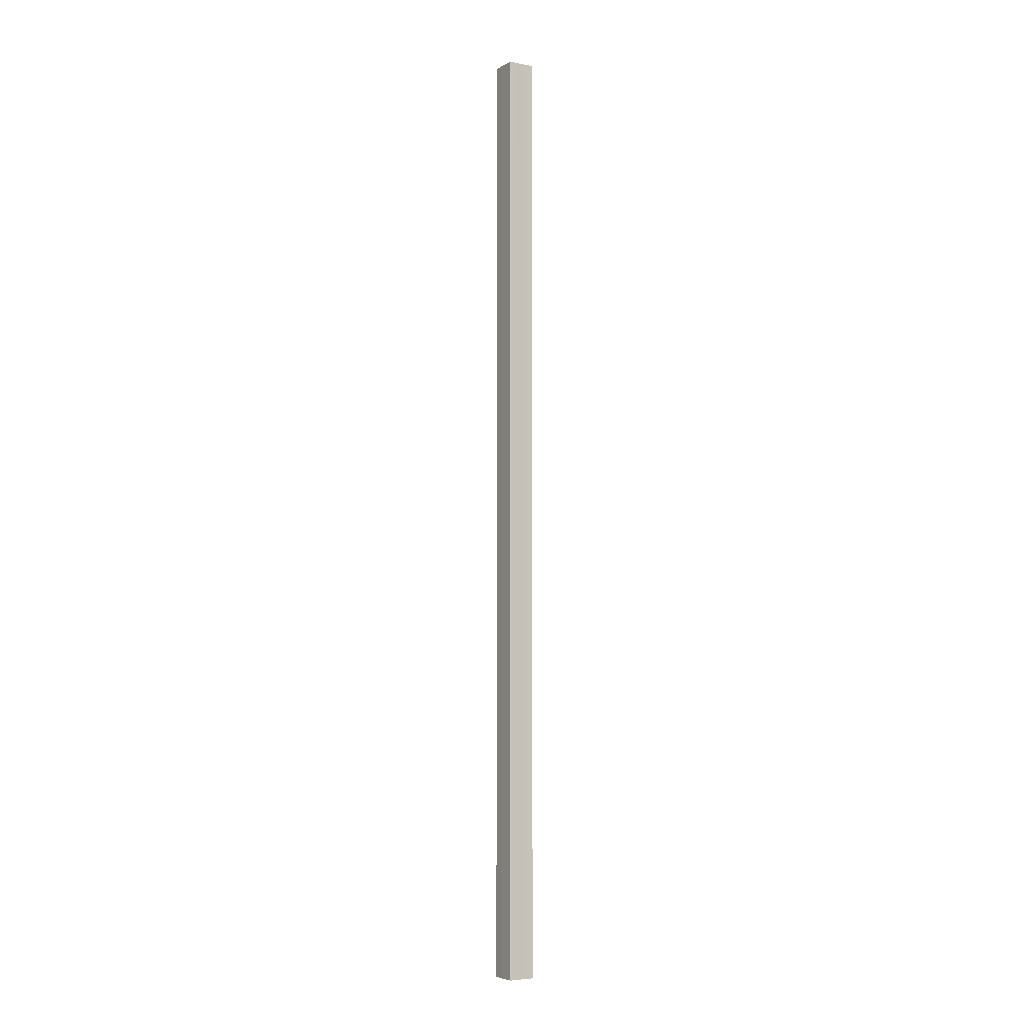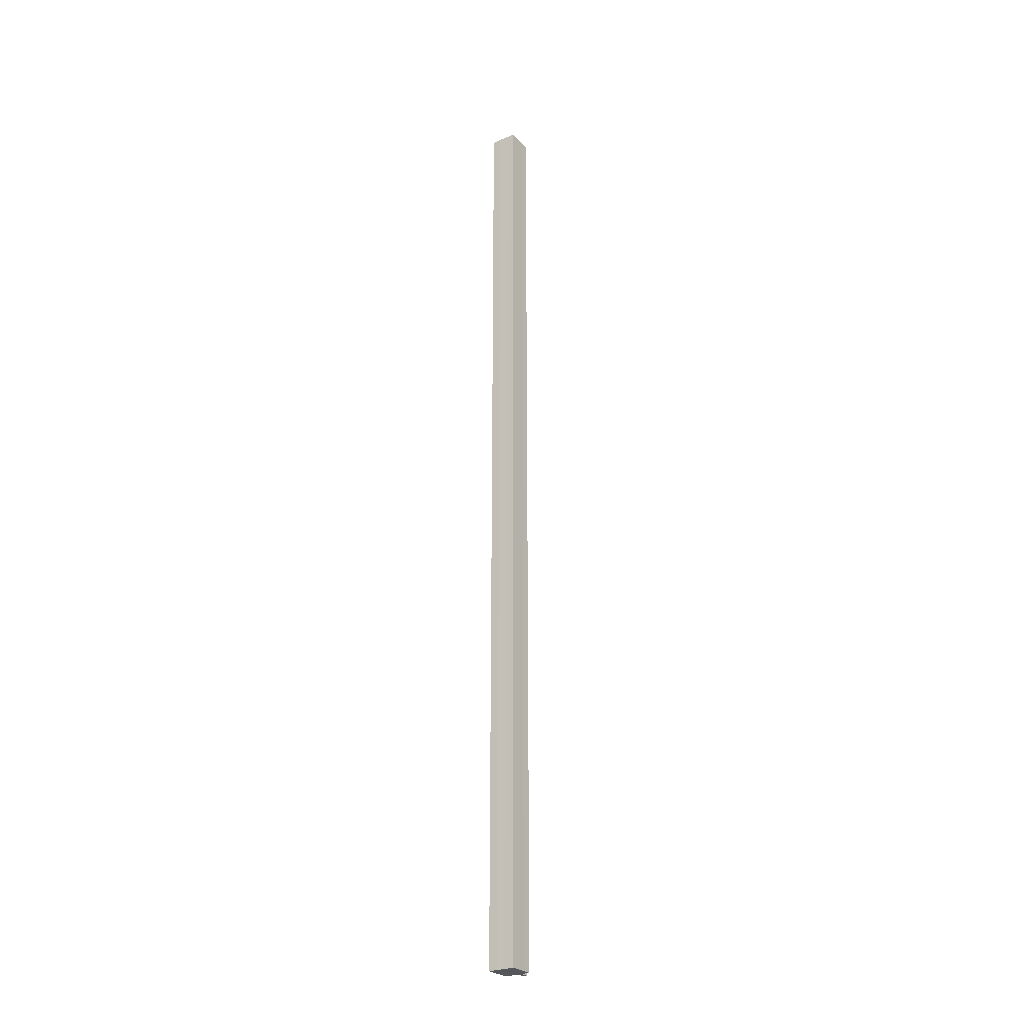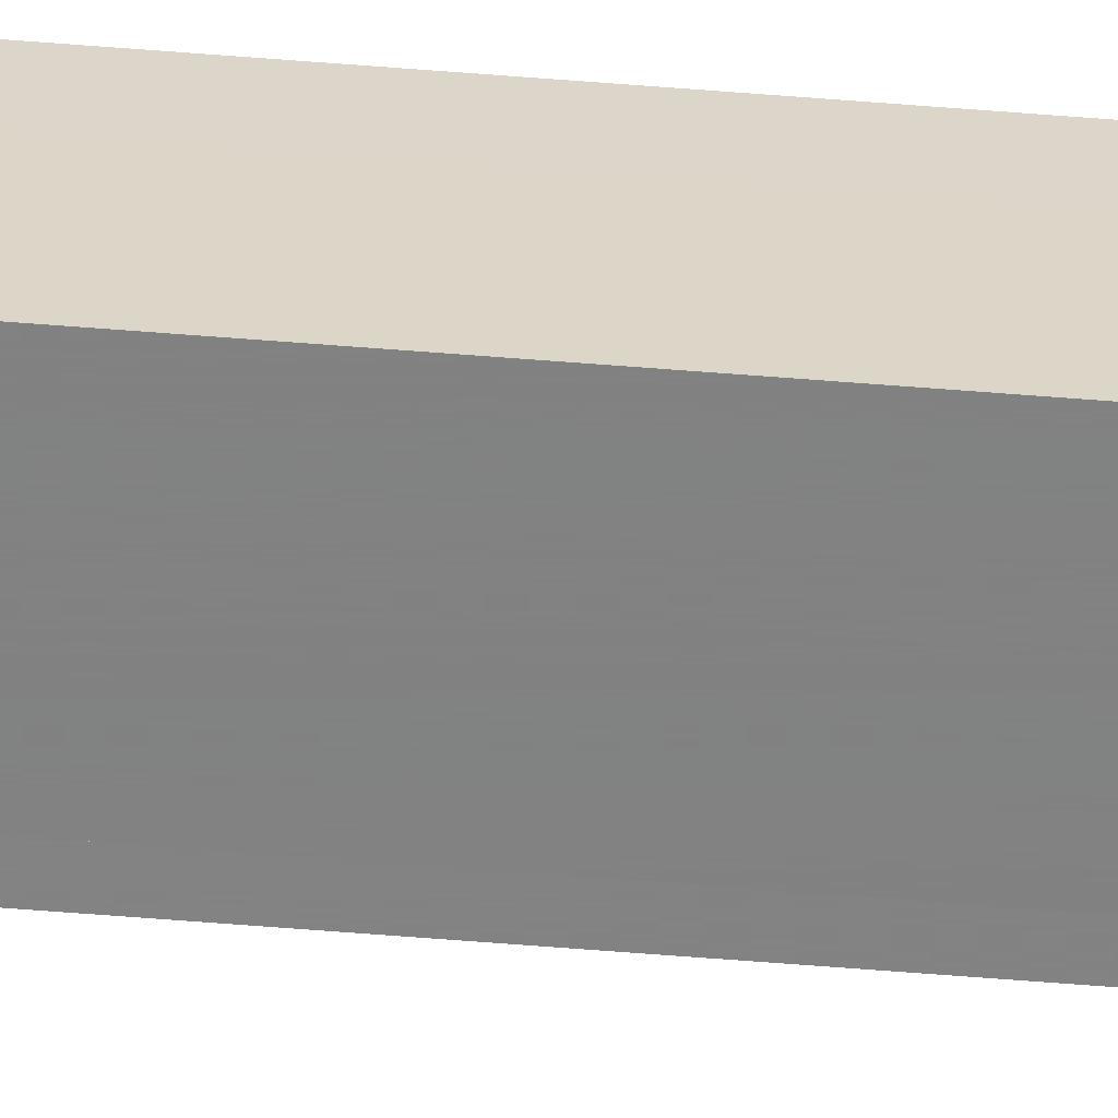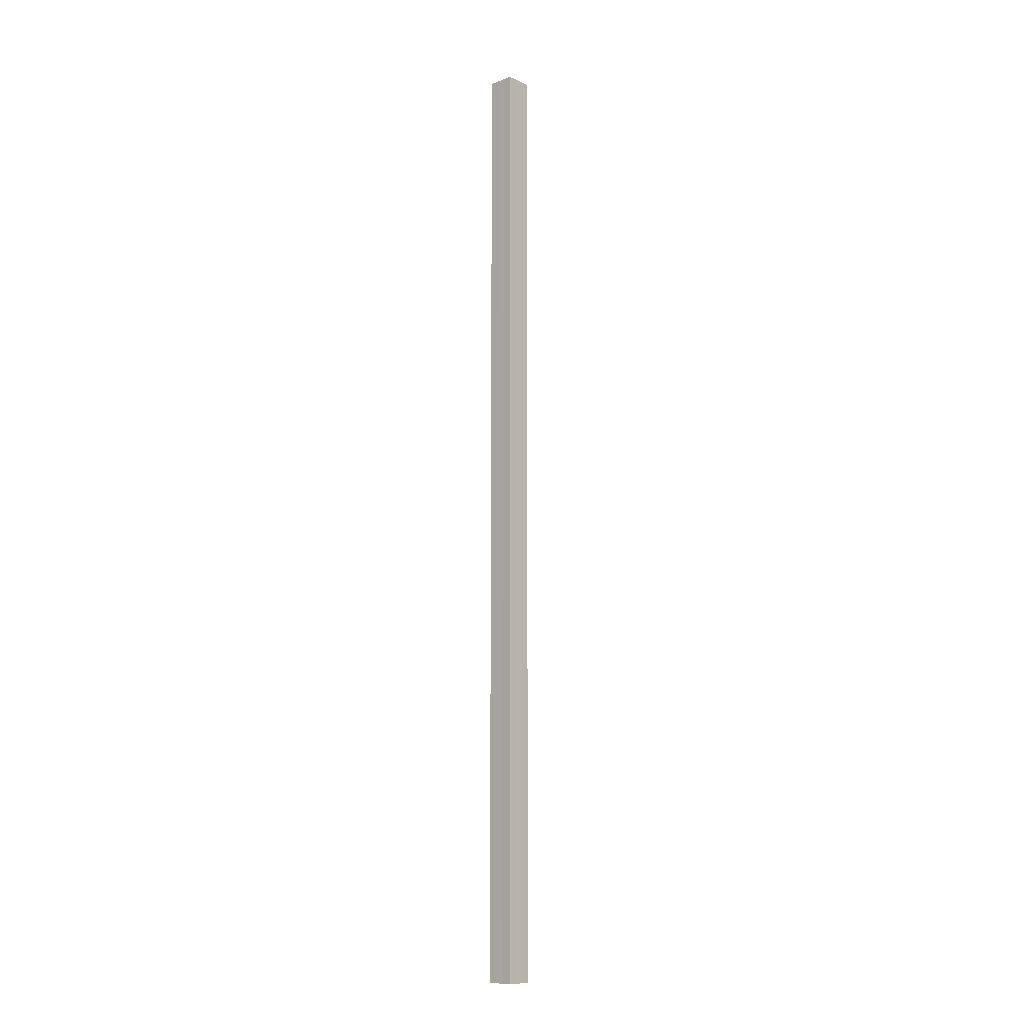
<metadata>
{"format":"obj","ext":"obj","renderer":"f3d","projection":"perspective","resolution":1024,"background":"white","views":[{"elev":-5.3,"azim":-122.2,"up":"+Z"},{"elev":-26.6,"azim":-56.1,"up":"+Z"},{"elev":-60.7,"azim":-94.7,"up":"+Y"},{"elev":-11.0,"azim":-47.5,"up":"+Z"}]}
</metadata>
<code>
o 4413
v 2242 1917 9.6
v 2242 1917 9.6
v 2242 1917 10.67
v 2242 1917 9.6
v 2242 1917 10.67
v 2242 1917 9.6
v 2242 1917 10.67
v 2242 1917 9.6
v 2242 1917 10.67
v 2242 1917 9.6
v 2242 1917 9.6
v 2242 1917 9.6
v 2242 1917 9.6
v 2242 1917 10.67
v 2242 1917 10.67
v 2242 1917 9.6
v 2242 1917 9.6
v 2242 1917 10.67
v 2242 1917 10.67
v 2242 1917 9.6
v 2242 1917 10.67
v 2242 1917 9.6
v 2242 1917 9.6
v 2242 1917 10.67
v 2242 1917 9.6
v 2242 1917 9.6
v 2242 1917 9.6
v 2242 1917 9.6
v 2242 1917 10.67
v 2242 1917 9.6
v 2242 1917 10.67
v 2242 1917 9.6
v 2242 1917 9.6
v 2242 1917 9.6
v 2242 1917 9.6
v 2242 1917 9.6
v 2242 1917 10.67
v 2242 1917 10.67
v 2242 1917 9.6
v 2242 1917 9.6
v 2242 1917 10.67
v 2242 1917 10.67
v 2242 1917 10.67
v 2242 1917 9.6
v 2242 1917 10.67
v 2242 1917 9.6
v 2242 1917 9.6
v 2242 1917 9.6
v 2242 1917 9.6
v 2242 1917 10.67
v 2242 1917 9.6
v 2242 1917 10.67
v 2242 1917 9.6
v 2242 1917 9.6
v 2242 1917 10.67
v 2242 1917 9.6
v 2242 1917 10.67
v 2242 1917 9.6
v 2242 1917 10.67
v 2242 1917 9.6
v 2242 1917 10.67
v 2242 1917 9.6
v 2242 1917 10.67
v 2242 1917 10.67
v 2242 1917 9.6
v 2242 1917 9.6
v 2242 1917 10.67
v 2242 1917 10.67
v 2242 1917 10.67
v 2242 1917 10.67
v 2242 1917 10.67
v 2242 1917 10.67
v 2242 1917 10.67
v 2242 1917 10.67
v 2242 1917 10.67
v 2242 1917 10.67
v 2242 1917 10.67
v 2242 1917 10.67
v 2242 1917 10.67
v 2242 1917 10.67
f 1 2 3
f 2 4 5
f 3 6 7
f 7 8 9
f 10 8 11
f 10 12 8
f 10 11 13
f 14 13 15
f 10 16 12
f 10 17 16
f 18 17 19
f 10 20 17
f 21 22 18
f 10 23 20
f 24 25 21
f 26 27 24
f 27 28 29
f 28 30 31
f 10 32 23
f 10 33 32
f 10 34 33
f 10 35 34
f 10 36 35
f 37 36 38
f 39 40 37
f 41 35 42
f 43 44 41
f 45 46 43
f 47 48 45
f 48 49 50
f 49 51 52
f 53 54 55
f 54 56 57
f 56 58 59
f 55 60 61
f 61 62 63
f 63 32 64
f 65 66 67
f 68 15 69
f 68 69 70
f 68 70 71
f 68 71 72
f 68 72 73
f 68 73 74
f 68 74 75
f 68 75 76
f 68 76 77
f 68 77 78
f 68 78 79
f 68 79 80

</code>
